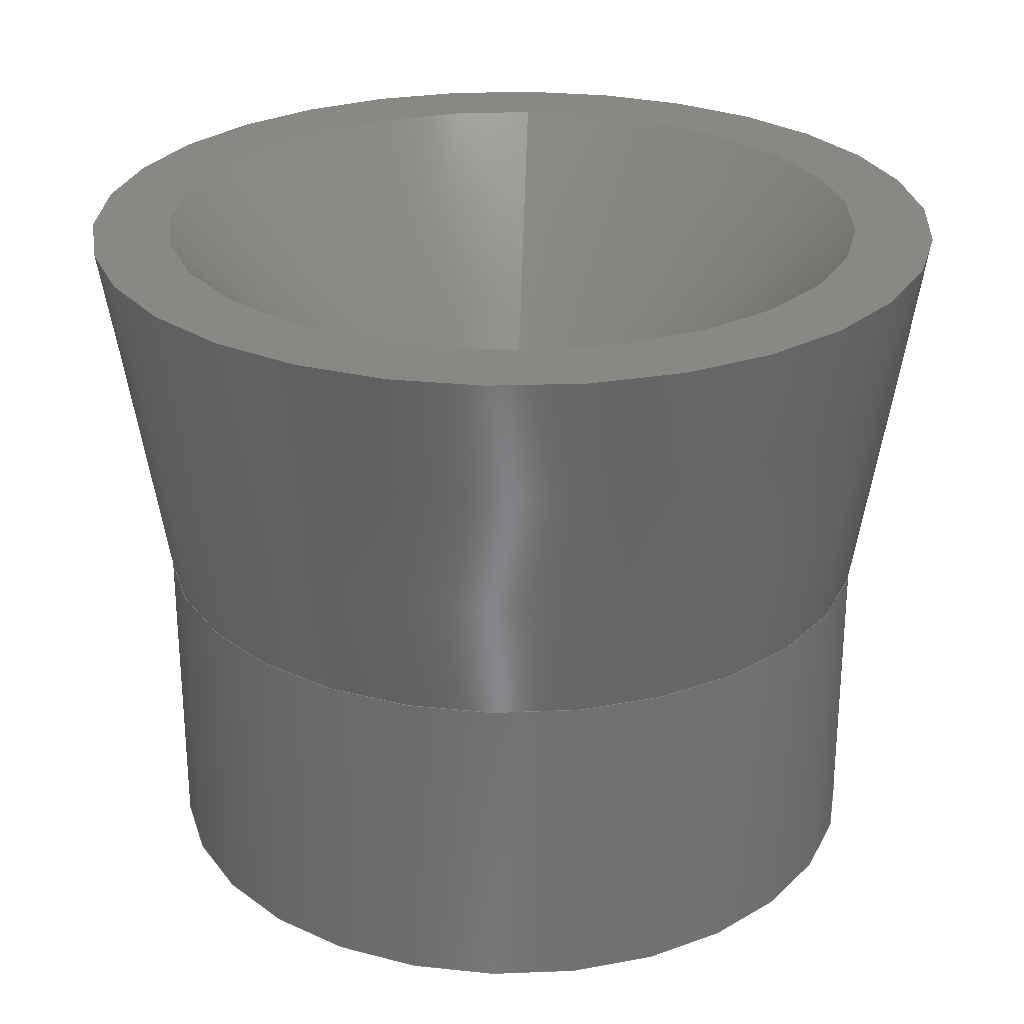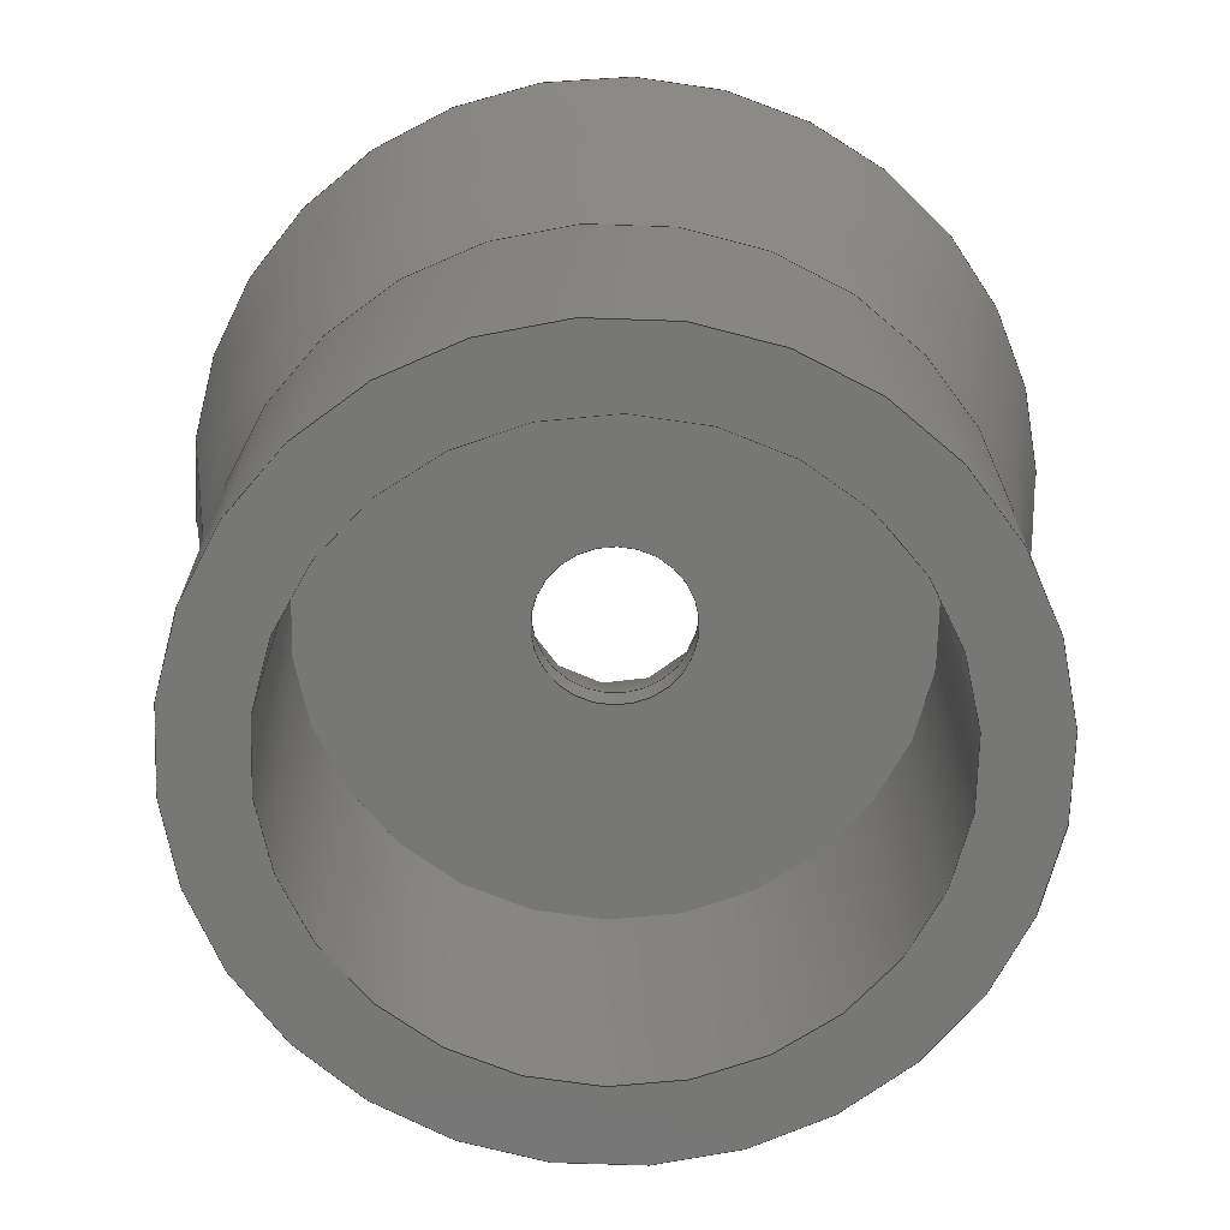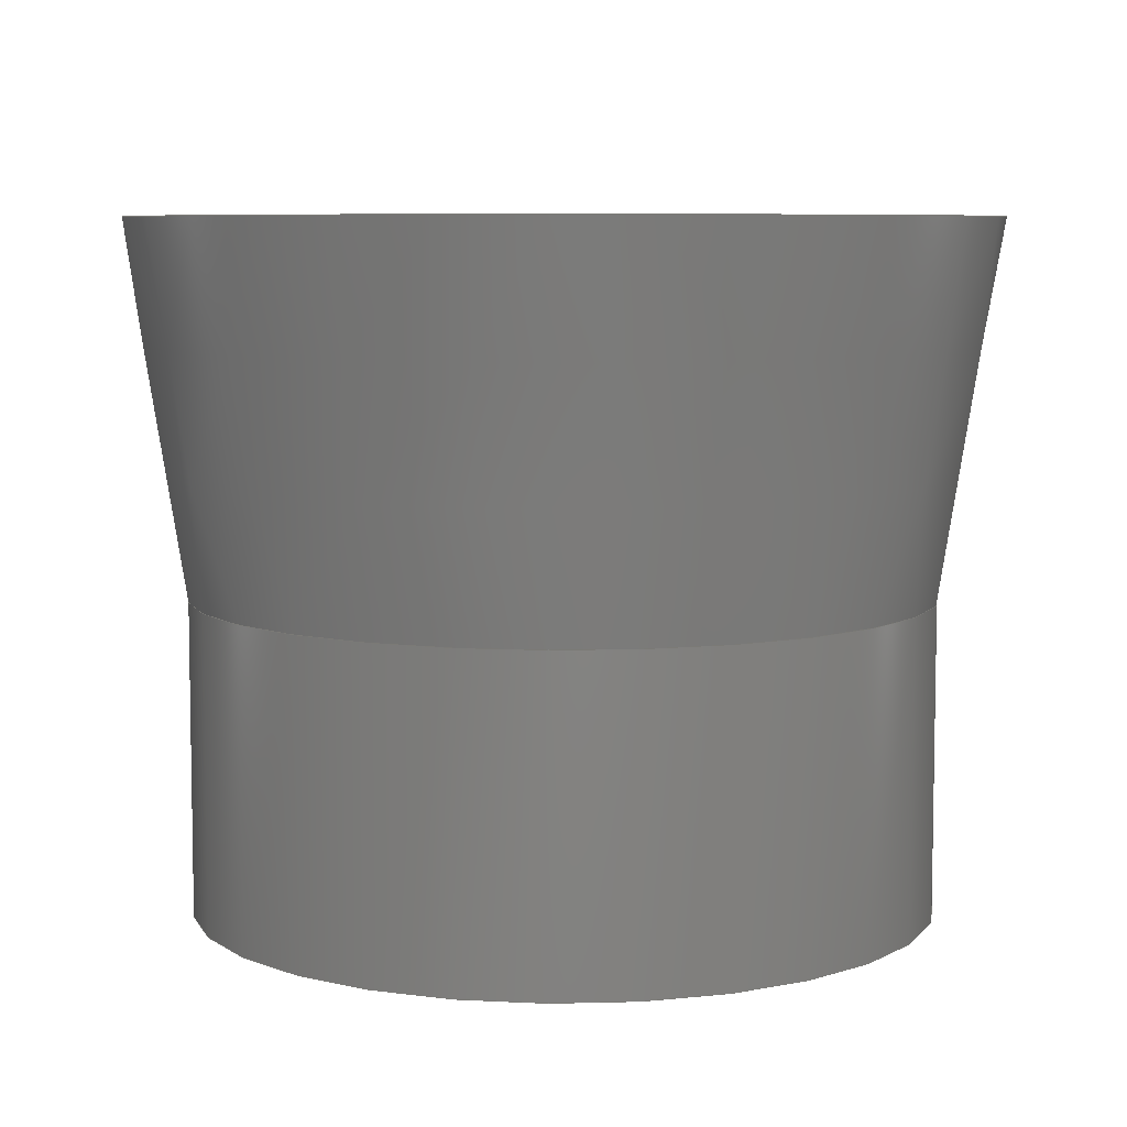
<metadata>
{"format":"step","ext":"step","renderer":"f3d","projection":"perspective","resolution":1024,"background":"white","views":[{"elev":26.9,"azim":-87.0,"up":"+Z"},{"elev":-69.4,"azim":171.6,"up":"+Z"},{"elev":7.0,"azim":-87.9,"up":"+Z"}]}
</metadata>
<code>
ISO-10303-21;
DATA;
#1 = APPLICATION_PROTOCOL_DEFINITION('international standard',
  'automotive_design',2000,#2);
#2 = APPLICATION_CONTEXT(
  'core data for automotive mechanical design processes');
#3 = SHAPE_DEFINITION_REPRESENTATION(#4,#10);
#4 = PRODUCT_DEFINITION_SHAPE('','',#5);
#5 = PRODUCT_DEFINITION('design','',#6,#9);
#6 = PRODUCT_DEFINITION_FORMATION('','',#7);
#7 = PRODUCT('Body','Body','',(#8));
#8 = PRODUCT_CONTEXT('',#2,'mechanical');
#9 = PRODUCT_DEFINITION_CONTEXT('part definition',#2,'design');
#10 = ADVANCED_BREP_SHAPE_REPRESENTATION('',(#11,#15),#285);
#11 = AXIS2_PLACEMENT_3D('',#12,#13,#14);
#12 = CARTESIAN_POINT('',(0,0,0));
#13 = DIRECTION('',(0,0,1));
#14 = DIRECTION('',(1,0,-0));
#15 = MANIFOLD_SOLID_BREP('',#16);
#16 = CLOSED_SHELL('',(#17,#60,#133,#153,#178,#203,#223,#248,#273));
#17 = ADVANCED_FACE('',(#18),#55,.F.);
#18 = FACE_BOUND('',#19,.F.);
#19 = EDGE_LOOP('',(#20,#30,#37,#38));
#20 = ORIENTED_EDGE('',*,*,#21,.F.);
#21 = EDGE_CURVE('',#22,#24,#26,.T.);
#22 = VERTEX_POINT('',#23);
#23 = CARTESIAN_POINT('',(7.303,-1.709e-15,7.696));
#24 = VERTEX_POINT('',#25);
#25 = CARTESIAN_POINT('',(2.273,-5.151e-16,
    2.32));
#26 = LINE('',#27,#28);
#27 = CARTESIAN_POINT('',(7.303,-1.709e-15,7.696));
#28 = VECTOR('',#29,1);
#29 = DIRECTION('',(-0.6832,1.621e-16,-0.7302)
  );
#30 = ORIENTED_EDGE('',*,*,#31,.T.);
#31 = EDGE_CURVE('',#22,#22,#32,.T.);
#32 = CIRCLE('',#33,7.303);
#33 = AXIS2_PLACEMENT_3D('',#34,#35,#36);
#34 = CARTESIAN_POINT('',(0,-1.709e-15,7.696));
#35 = DIRECTION('',(0,2.22e-16,-1));
#36 = DIRECTION('',(1,0,0));
#37 = ORIENTED_EDGE('',*,*,#21,.T.);
#38 = ORIENTED_EDGE('',*,*,#39,.F.);
#39 = EDGE_CURVE('',#24,#24,#40,.T.);
#40 = ( BOUNDED_CURVE() B_SPLINE_CURVE(13,(#41,#42,#43,#44,#45,#46,#47,
    #48,#49,#50,#51,#52,#53,#54),.UNSPECIFIED.,.T.,.F.) 
B_SPLINE_CURVE_WITH_KNOTS((14,14),(1.973e-16,9.975),
.PIECEWISE_BEZIER_KNOTS.) CURVE() GEOMETRIC_REPRESENTATION_ITEM() 
RATIONAL_B_SPLINE_CURVE((1,1,1,1,
    1,1,1,1,
    1,1,1,1,1,1)) 
REPRESENTATION_ITEM('') );
#41 = CARTESIAN_POINT('',(2.273,-5.151e-16,
    2.32));
#42 = CARTESIAN_POINT('',(2.273,-1.083,2.32)
  );
#43 = CARTESIAN_POINT('',(1.713,-2.19,2.32)
  );
#44 = CARTESIAN_POINT('',(0.5618,-2.982,2.32)
  );
#45 = CARTESIAN_POINT('',(-1.023,-3.104,2.32
    ));
#46 = CARTESIAN_POINT('',(-2.391,-2.26,2.32)
  );
#47 = CARTESIAN_POINT('',(-3.395,-1.027,2.32
    ));
#48 = CARTESIAN_POINT('',(-3.395,1.027,2.32)
  );
#49 = CARTESIAN_POINT('',(-2.391,2.26,2.32));
#50 = CARTESIAN_POINT('',(-1.023,3.104,2.32)
  );
#51 = CARTESIAN_POINT('',(0.5618,2.982,2.32)
  );
#52 = CARTESIAN_POINT('',(1.713,2.19,2.32)
  );
#53 = CARTESIAN_POINT('',(2.273,1.083,2.32));
#54 = CARTESIAN_POINT('',(2.273,4.153e-17,
    2.32));
#55 = CONICAL_SURFACE('',#56,7.303,0.7521);
#56 = AXIS2_PLACEMENT_3D('',#57,#58,#59);
#57 = CARTESIAN_POINT('',(0,-1.709e-15,7.696));
#58 = DIRECTION('',(0,-2.22e-16,1));
#59 = DIRECTION('',(1,0,0));
#60 = ADVANCED_FACE('',(#61),#90,.T.);
#61 = FACE_BOUND('',#62,.T.);
#62 = EDGE_LOOP('',(#63,#71,#88,#89));
#63 = ORIENTED_EDGE('',*,*,#64,.T.);
#64 = EDGE_CURVE('',#24,#65,#67,.T.);
#65 = VERTEX_POINT('',#66);
#66 = CARTESIAN_POINT('',(1.587,-1.298e-16,0.5846));
#67 = ( BOUNDED_CURVE() B_SPLINE_CURVE(2,(#68,#69,#70),.UNSPECIFIED.,.F.
,.F.) B_SPLINE_CURVE_WITH_KNOTS((3,3),(0,9.975),
.PIECEWISE_BEZIER_KNOTS.) CURVE() GEOMETRIC_REPRESENTATION_ITEM() 
RATIONAL_B_SPLINE_CURVE((1,0.9301,1)) REPRESENTATION_ITEM('') 
  );
#68 = CARTESIAN_POINT('',(2.273,-5.151e-16,
    2.32));
#69 = CARTESIAN_POINT('',(1.587,-2.541e-16,1.587));
#70 = CARTESIAN_POINT('',(1.587,-1.298e-16,0.5846));
#71 = ORIENTED_EDGE('',*,*,#72,.T.);
#72 = EDGE_CURVE('',#65,#65,#73,.T.);
#73 = ( BOUNDED_CURVE() B_SPLINE_CURVE(13,(#74,#75,#76,#77,#78,#79,#80,
    #81,#82,#83,#84,#85,#86,#87),.UNSPECIFIED.,.T.,.F.) 
B_SPLINE_CURVE_WITH_KNOTS((14,14),(1.973e-16,9.975),
.PIECEWISE_BEZIER_KNOTS.) CURVE() GEOMETRIC_REPRESENTATION_ITEM() 
RATIONAL_B_SPLINE_CURVE((1,1,1,1,
    1,1,1,1,
    1,1,1,1,1,1)) 
REPRESENTATION_ITEM('') );
#74 = CARTESIAN_POINT('',(1.587,-1.298e-16,0.5846));
#75 = CARTESIAN_POINT('',(1.587,-0.7562,0.5846));
#76 = CARTESIAN_POINT('',(1.197,-1.53,0.5846));
#77 = CARTESIAN_POINT('',(0.3924,-2.083,0.5846)
  );
#78 = CARTESIAN_POINT('',(-0.7143,-2.168,0.5846
    ));
#79 = CARTESIAN_POINT('',(-1.67,-1.578,0.5846
    ));
#80 = CARTESIAN_POINT('',(-2.372,-0.7177,0.5846)
  );
#81 = CARTESIAN_POINT('',(-2.372,0.7177,0.5846)
  );
#82 = CARTESIAN_POINT('',(-1.67,1.578,0.5846)
  );
#83 = CARTESIAN_POINT('',(-0.7143,2.168,0.5846)
  );
#84 = CARTESIAN_POINT('',(0.3924,2.083,0.5846)
  );
#85 = CARTESIAN_POINT('',(1.197,1.53,0.5846));
#86 = CARTESIAN_POINT('',(1.587,0.7562,0.5846));
#87 = CARTESIAN_POINT('',(1.587,2.59e-16,0.5846));
#88 = ORIENTED_EDGE('',*,*,#64,.F.);
#89 = ORIENTED_EDGE('',*,*,#39,.F.);
#90 = ( BOUNDED_SURFACE() B_SPLINE_SURFACE(2,13,(
    (#91,#92,#93,#94,#95,#96,#97,#98,#99,#100,#101,#102,#103,#104)
    ,(#105,#106,#107,#108,#109,#110,#111,#112,#113,#114,#115,#116,#117
      ,#118)
    ,(#119,#120,#121,#122,#123,#124,#125,#126,#127,#128,#129,#130,#131
,#132
    )),.UNSPECIFIED.,.F.,.T.,.F.) B_SPLINE_SURFACE_WITH_KNOTS((3,3),(14,
    14),(0,9.975),(1.973e-16,9.975),
.PIECEWISE_BEZIER_KNOTS.) GEOMETRIC_REPRESENTATION_ITEM() 
RATIONAL_B_SPLINE_SURFACE((
    (1,1,1,1,1,1
      ,1,1,1,1
      ,1,1,1,1)
    ,(0.9301,0.9301,0.9301,0.9301
      ,0.9301,0.9301,0.9301,0.9301
      ,0.9301,0.9301,0.9301,0.9301
      ,0.9301,0.9301)
    ,(1,1,1,1,1,1
      ,1,1,1,1
,1,1,1,1))) REPRESENTATION_ITEM('') SURFACE() );
#91 = CARTESIAN_POINT('',(2.273,-5.151e-16,
    2.32));
#92 = CARTESIAN_POINT('',(2.273,-1.083,2.32)
  );
#93 = CARTESIAN_POINT('',(1.713,-2.19,2.32)
  );
#94 = CARTESIAN_POINT('',(0.5618,-2.982,2.32)
  );
#95 = CARTESIAN_POINT('',(-1.023,-3.104,2.32
    ));
#96 = CARTESIAN_POINT('',(-2.391,-2.26,2.32)
  );
#97 = CARTESIAN_POINT('',(-3.395,-1.027,2.32
    ));
#98 = CARTESIAN_POINT('',(-3.395,1.027,2.32)
  );
#99 = CARTESIAN_POINT('',(-2.391,2.26,2.32));
#100 = CARTESIAN_POINT('',(-1.023,3.104,2.32
    ));
#101 = CARTESIAN_POINT('',(0.5618,2.982,2.32)
  );
#102 = CARTESIAN_POINT('',(1.713,2.19,2.32)
  );
#103 = CARTESIAN_POINT('',(2.273,1.083,2.32)
  );
#104 = CARTESIAN_POINT('',(2.273,4.153e-17,
    2.32));
#105 = CARTESIAN_POINT('',(1.587,-2.541e-16,1.587));
#106 = CARTESIAN_POINT('',(1.587,-0.7562,1.587));
#107 = CARTESIAN_POINT('',(1.197,-1.53,1.587));
#108 = CARTESIAN_POINT('',(0.3924,-2.083,1.588
    ));
#109 = CARTESIAN_POINT('',(-0.7143,-2.168,1.587
    ));
#110 = CARTESIAN_POINT('',(-1.67,-1.578,
    1.588));
#111 = CARTESIAN_POINT('',(-2.372,-0.7177,
    1.587));
#112 = CARTESIAN_POINT('',(-2.372,0.7177,1.588)
  );
#113 = CARTESIAN_POINT('',(-1.67,1.578,1.587
    ));
#114 = CARTESIAN_POINT('',(-0.7143,2.168,1.588
    ));
#115 = CARTESIAN_POINT('',(0.3924,2.083,1.587)
  );
#116 = CARTESIAN_POINT('',(1.197,1.53,1.587));
#117 = CARTESIAN_POINT('',(1.587,0.7562,1.587));
#118 = CARTESIAN_POINT('',(1.587,-2.164e-15,1.587));
#119 = CARTESIAN_POINT('',(1.587,-1.298e-16,0.5846));
#120 = CARTESIAN_POINT('',(1.587,-0.7562,0.5846));
#121 = CARTESIAN_POINT('',(1.197,-1.53,0.5846)
  );
#122 = CARTESIAN_POINT('',(0.3924,-2.083,0.5846)
  );
#123 = CARTESIAN_POINT('',(-0.7143,-2.168,
    0.5846));
#124 = CARTESIAN_POINT('',(-1.67,-1.578,
    0.5846));
#125 = CARTESIAN_POINT('',(-2.372,-0.7177,0.5846)
  );
#126 = CARTESIAN_POINT('',(-2.372,0.7177,0.5846
    ));
#127 = CARTESIAN_POINT('',(-1.67,1.578,0.5846)
  );
#128 = CARTESIAN_POINT('',(-0.7143,2.168,0.5846
    ));
#129 = CARTESIAN_POINT('',(0.3924,2.083,0.5846)
  );
#130 = CARTESIAN_POINT('',(1.197,1.53,0.5846)
  );
#131 = CARTESIAN_POINT('',(1.587,0.7562,0.5846));
#132 = CARTESIAN_POINT('',(1.587,2.59e-16,0.5846));
#133 = ADVANCED_FACE('',(#134,#145),#148,.F.);
#134 = FACE_BOUND('',#135,.F.);
#135 = EDGE_LOOP('',(#136));
#136 = ORIENTED_EDGE('',*,*,#137,.T.);
#137 = EDGE_CURVE('',#138,#138,#140,.T.);
#138 = VERTEX_POINT('',#139);
#139 = CARTESIAN_POINT('',(8.89,-1.709e-15,7.696));
#140 = CIRCLE('',#141,8.89);
#141 = AXIS2_PLACEMENT_3D('',#142,#143,#144);
#142 = CARTESIAN_POINT('',(0,-1.709e-15,7.696));
#143 = DIRECTION('',(0,2.22e-16,-1));
#144 = DIRECTION('',(1,0,0));
#145 = FACE_BOUND('',#146,.F.);
#146 = EDGE_LOOP('',(#147));
#147 = ORIENTED_EDGE('',*,*,#31,.F.);
#148 = PLANE('',#149);
#149 = AXIS2_PLACEMENT_3D('',#150,#151,#152);
#150 = CARTESIAN_POINT('',(0,-1.709e-15,7.696));
#151 = DIRECTION('',(0,2.22e-16,-1));
#152 = DIRECTION('',(1,0,0));
#153 = ADVANCED_FACE('',(#154),#173,.F.);
#154 = FACE_BOUND('',#155,.F.);
#155 = EDGE_LOOP('',(#156,#164,#165,#166));
#156 = ORIENTED_EDGE('',*,*,#157,.F.);
#157 = EDGE_CURVE('',#65,#158,#160,.T.);
#158 = VERTEX_POINT('',#159);
#159 = CARTESIAN_POINT('',(1.587,0,0));
#160 = LINE('',#161,#162);
#161 = CARTESIAN_POINT('',(1.587,-3.525e-16,1.587));
#162 = VECTOR('',#163,1);
#163 = DIRECTION('',(0,2.22e-16,-1));
#164 = ORIENTED_EDGE('',*,*,#72,.T.);
#165 = ORIENTED_EDGE('',*,*,#157,.T.);
#166 = ORIENTED_EDGE('',*,*,#167,.F.);
#167 = EDGE_CURVE('',#158,#158,#168,.T.);
#168 = CIRCLE('',#169,1.587);
#169 = AXIS2_PLACEMENT_3D('',#170,#171,#172);
#170 = CARTESIAN_POINT('',(0,0,0));
#171 = DIRECTION('',(0,2.22e-16,-1));
#172 = DIRECTION('',(1,0,0));
#173 = CYLINDRICAL_SURFACE('',#174,1.587);
#174 = AXIS2_PLACEMENT_3D('',#175,#176,#177);
#175 = CARTESIAN_POINT('',(0,-3.525e-16,1.587));
#176 = DIRECTION('',(0,2.22e-16,-1));
#177 = DIRECTION('',(1,0,0));
#178 = ADVANCED_FACE('',(#179),#198,.T.);
#179 = FACE_BOUND('',#180,.F.);
#180 = EDGE_LOOP('',(#181,#190,#196,#197));
#181 = ORIENTED_EDGE('',*,*,#182,.T.);
#182 = EDGE_CURVE('',#183,#183,#185,.T.);
#183 = VERTEX_POINT('',#184);
#184 = CARTESIAN_POINT('',(7.684,0,0));
#185 = CIRCLE('',#186,7.684);
#186 = AXIS2_PLACEMENT_3D('',#187,#188,#189);
#187 = CARTESIAN_POINT('',(0,0,0));
#188 = DIRECTION('',(0,2.22e-16,-1));
#189 = DIRECTION('',(1,0,0));
#190 = ORIENTED_EDGE('',*,*,#191,.T.);
#191 = EDGE_CURVE('',#183,#138,#192,.T.);
#192 = LINE('',#193,#194);
#193 = CARTESIAN_POINT('',(7.684,0,0));
#194 = VECTOR('',#195,1);
#195 = DIRECTION('',(0.1549,-2.194e-16,0.9879)
  );
#196 = ORIENTED_EDGE('',*,*,#137,.F.);
#197 = ORIENTED_EDGE('',*,*,#191,.F.);
#198 = CONICAL_SURFACE('',#199,7.684,0.1555);
#199 = AXIS2_PLACEMENT_3D('',#200,#201,#202);
#200 = CARTESIAN_POINT('',(0,0,0));
#201 = DIRECTION('',(0,-2.22e-16,1));
#202 = DIRECTION('',(1,0,0));
#203 = ADVANCED_FACE('',(#204,#207),#218,.T.);
#204 = FACE_BOUND('',#205,.F.);
#205 = EDGE_LOOP('',(#206));
#206 = ORIENTED_EDGE('',*,*,#167,.T.);
#207 = FACE_BOUND('',#208,.F.);
#208 = EDGE_LOOP('',(#209));
#209 = ORIENTED_EDGE('',*,*,#210,.F.);
#210 = EDGE_CURVE('',#211,#211,#213,.T.);
#211 = VERTEX_POINT('',#212);
#212 = CARTESIAN_POINT('',(6.096,0,0));
#213 = CIRCLE('',#214,6.096);
#214 = AXIS2_PLACEMENT_3D('',#215,#216,#217);
#215 = CARTESIAN_POINT('',(0,0,0));
#216 = DIRECTION('',(0,2.22e-16,-1));
#217 = DIRECTION('',(1,0,0));
#218 = PLANE('',#219);
#219 = AXIS2_PLACEMENT_3D('',#220,#221,#222);
#220 = CARTESIAN_POINT('',(0,0,0));
#221 = DIRECTION('',(0,2.22e-16,-1));
#222 = DIRECTION('',(1,0,0));
#223 = ADVANCED_FACE('',(#224),#243,.T.);
#224 = FACE_BOUND('',#225,.F.);
#225 = EDGE_LOOP('',(#226,#235,#241,#242));
#226 = ORIENTED_EDGE('',*,*,#227,.T.);
#227 = EDGE_CURVE('',#228,#228,#230,.T.);
#228 = VERTEX_POINT('',#229);
#229 = CARTESIAN_POINT('',(7.684,1.438e-15,-6.477));
#230 = CIRCLE('',#231,7.684);
#231 = AXIS2_PLACEMENT_3D('',#232,#233,#234);
#232 = CARTESIAN_POINT('',(0,1.438e-15,-6.477));
#233 = DIRECTION('',(0,2.22e-16,-1));
#234 = DIRECTION('',(1,0,0));
#235 = ORIENTED_EDGE('',*,*,#236,.T.);
#236 = EDGE_CURVE('',#228,#183,#237,.T.);
#237 = LINE('',#238,#239);
#238 = CARTESIAN_POINT('',(7.684,1.438e-15,-6.477));
#239 = VECTOR('',#240,1);
#240 = DIRECTION('',(0,-2.22e-16,1));
#241 = ORIENTED_EDGE('',*,*,#182,.F.);
#242 = ORIENTED_EDGE('',*,*,#236,.F.);
#243 = CYLINDRICAL_SURFACE('',#244,7.684);
#244 = AXIS2_PLACEMENT_3D('',#245,#246,#247);
#245 = CARTESIAN_POINT('',(0,1.438e-15,-6.477));
#246 = DIRECTION('',(0,-2.22e-16,1));
#247 = DIRECTION('',(1,0,0));
#248 = ADVANCED_FACE('',(#249),#268,.F.);
#249 = FACE_BOUND('',#250,.F.);
#250 = EDGE_LOOP('',(#251,#252,#260,#267));
#251 = ORIENTED_EDGE('',*,*,#210,.T.);
#252 = ORIENTED_EDGE('',*,*,#253,.T.);
#253 = EDGE_CURVE('',#211,#254,#256,.T.);
#254 = VERTEX_POINT('',#255);
#255 = CARTESIAN_POINT('',(6.096,1.438e-15,-6.477));
#256 = LINE('',#257,#258);
#257 = CARTESIAN_POINT('',(6.096,0,0));
#258 = VECTOR('',#259,1);
#259 = DIRECTION('',(0,2.22e-16,-1));
#260 = ORIENTED_EDGE('',*,*,#261,.F.);
#261 = EDGE_CURVE('',#254,#254,#262,.T.);
#262 = CIRCLE('',#263,6.096);
#263 = AXIS2_PLACEMENT_3D('',#264,#265,#266);
#264 = CARTESIAN_POINT('',(0,1.438e-15,-6.477));
#265 = DIRECTION('',(0,2.22e-16,-1));
#266 = DIRECTION('',(1,0,0));
#267 = ORIENTED_EDGE('',*,*,#253,.F.);
#268 = CYLINDRICAL_SURFACE('',#269,6.096);
#269 = AXIS2_PLACEMENT_3D('',#270,#271,#272);
#270 = CARTESIAN_POINT('',(0,0,0));
#271 = DIRECTION('',(0,2.22e-16,-1));
#272 = DIRECTION('',(1,0,0));
#273 = ADVANCED_FACE('',(#274,#277),#280,.T.);
#274 = FACE_BOUND('',#275,.F.);
#275 = EDGE_LOOP('',(#276));
#276 = ORIENTED_EDGE('',*,*,#261,.T.);
#277 = FACE_BOUND('',#278,.F.);
#278 = EDGE_LOOP('',(#279));
#279 = ORIENTED_EDGE('',*,*,#227,.F.);
#280 = PLANE('',#281);
#281 = AXIS2_PLACEMENT_3D('',#282,#283,#284);
#282 = CARTESIAN_POINT('',(0,1.438e-15,-6.477));
#283 = DIRECTION('',(0,2.22e-16,-1));
#284 = DIRECTION('',(1,0,0));
#285 = ( GEOMETRIC_REPRESENTATION_CONTEXT(3) 
GLOBAL_UNCERTAINTY_ASSIGNED_CONTEXT((#289)) GLOBAL_UNIT_ASSIGNED_CONTEXT
((#286,#287,#288)) REPRESENTATION_CONTEXT('Context #1',
  '3D Context with UNIT and UNCERTAINTY') );
#286 = ( LENGTH_UNIT() NAMED_UNIT(*) SI_UNIT(.MILLI.,.METRE.) );
#287 = ( NAMED_UNIT(*) PLANE_ANGLE_UNIT() SI_UNIT($,.RADIAN.) );
#288 = ( NAMED_UNIT(*) SI_UNIT($,.STERADIAN.) SOLID_ANGLE_UNIT() );
#289 = UNCERTAINTY_MEASURE_WITH_UNIT(LENGTH_MEASURE(5e-06),#286,
  'distance_accuracy_value','confusion accuracy');
#290 = PRODUCT_RELATED_PRODUCT_CATEGORY('part',$,(#7));
#291 = MECHANICAL_DESIGN_GEOMETRIC_PRESENTATION_REPRESENTATION('',(#292)
  ,#285);
#292 = STYLED_ITEM('color',(#293),#15);
#293 = PRESENTATION_STYLE_ASSIGNMENT((#294,#300));
#294 = SURFACE_STYLE_USAGE(.BOTH.,#295);
#295 = SURFACE_SIDE_STYLE('',(#296));
#296 = SURFACE_STYLE_FILL_AREA(#297);
#297 = FILL_AREA_STYLE('',(#298));
#298 = FILL_AREA_STYLE_COLOUR('',#299);
#299 = COLOUR_RGB('',0.9063,0.9063,0.9063);
#300 = CURVE_STYLE('',#301,POSITIVE_LENGTH_MEASURE(0.1),#302);
#301 = DRAUGHTING_PRE_DEFINED_CURVE_FONT('continuous');
#302 = COLOUR_RGB('',0.3459,0.3459,0.3459);
ENDSEC;
END-ISO-10303-21;

</code>
